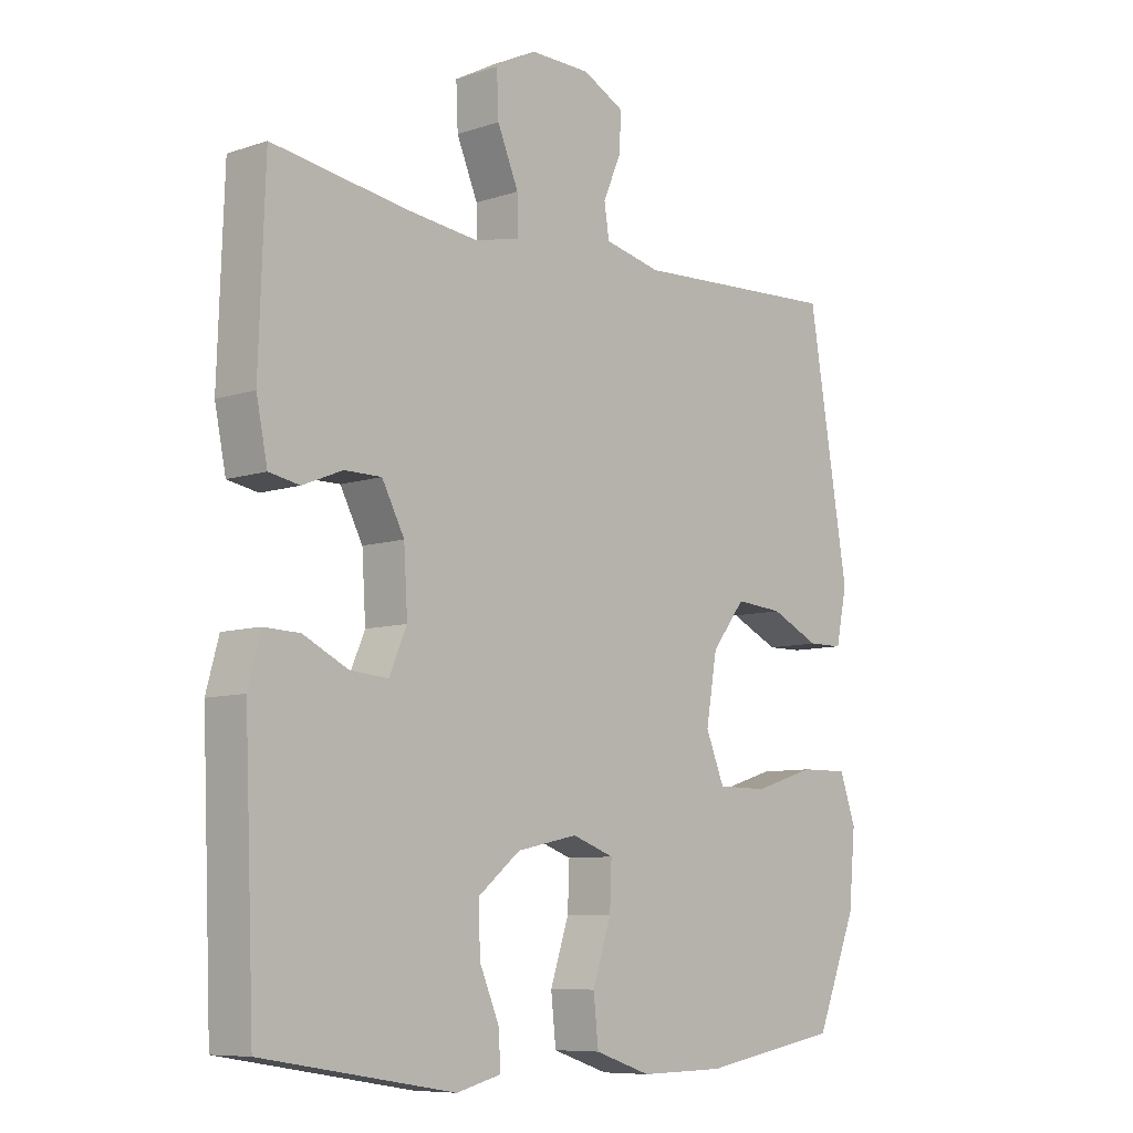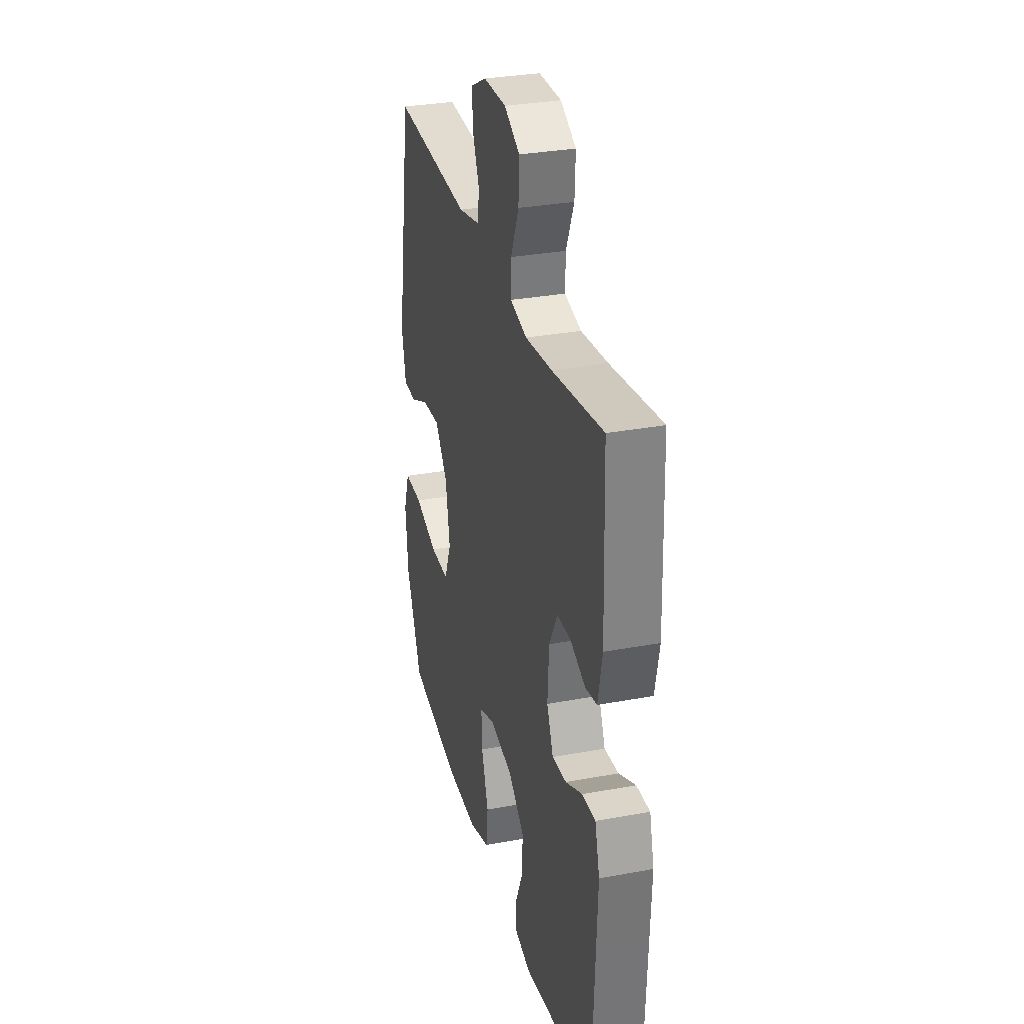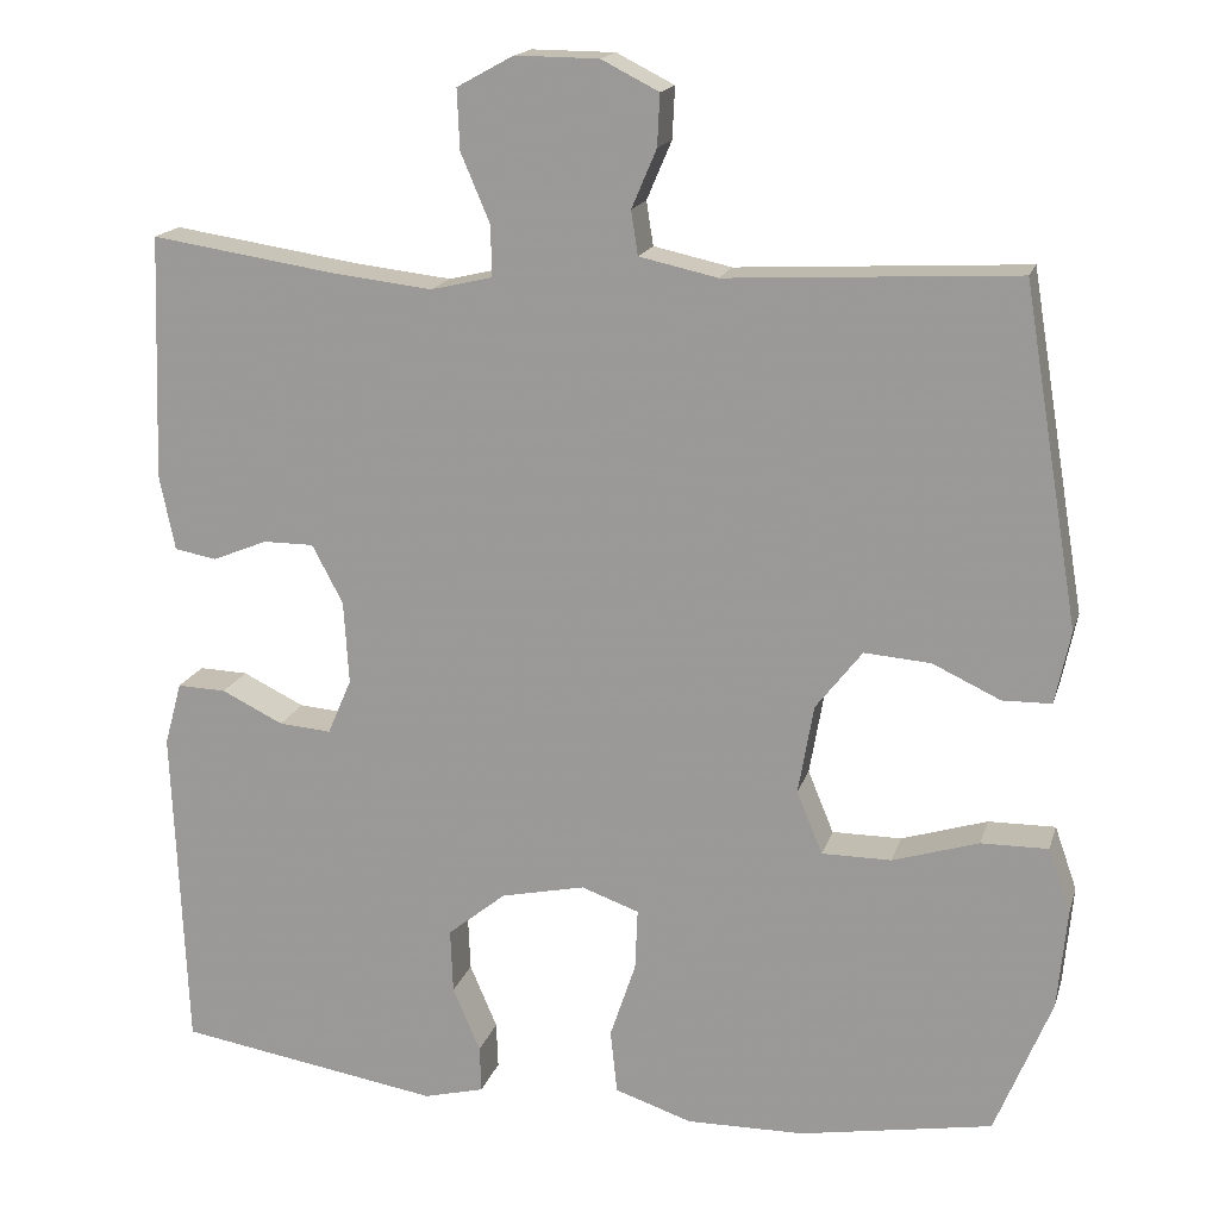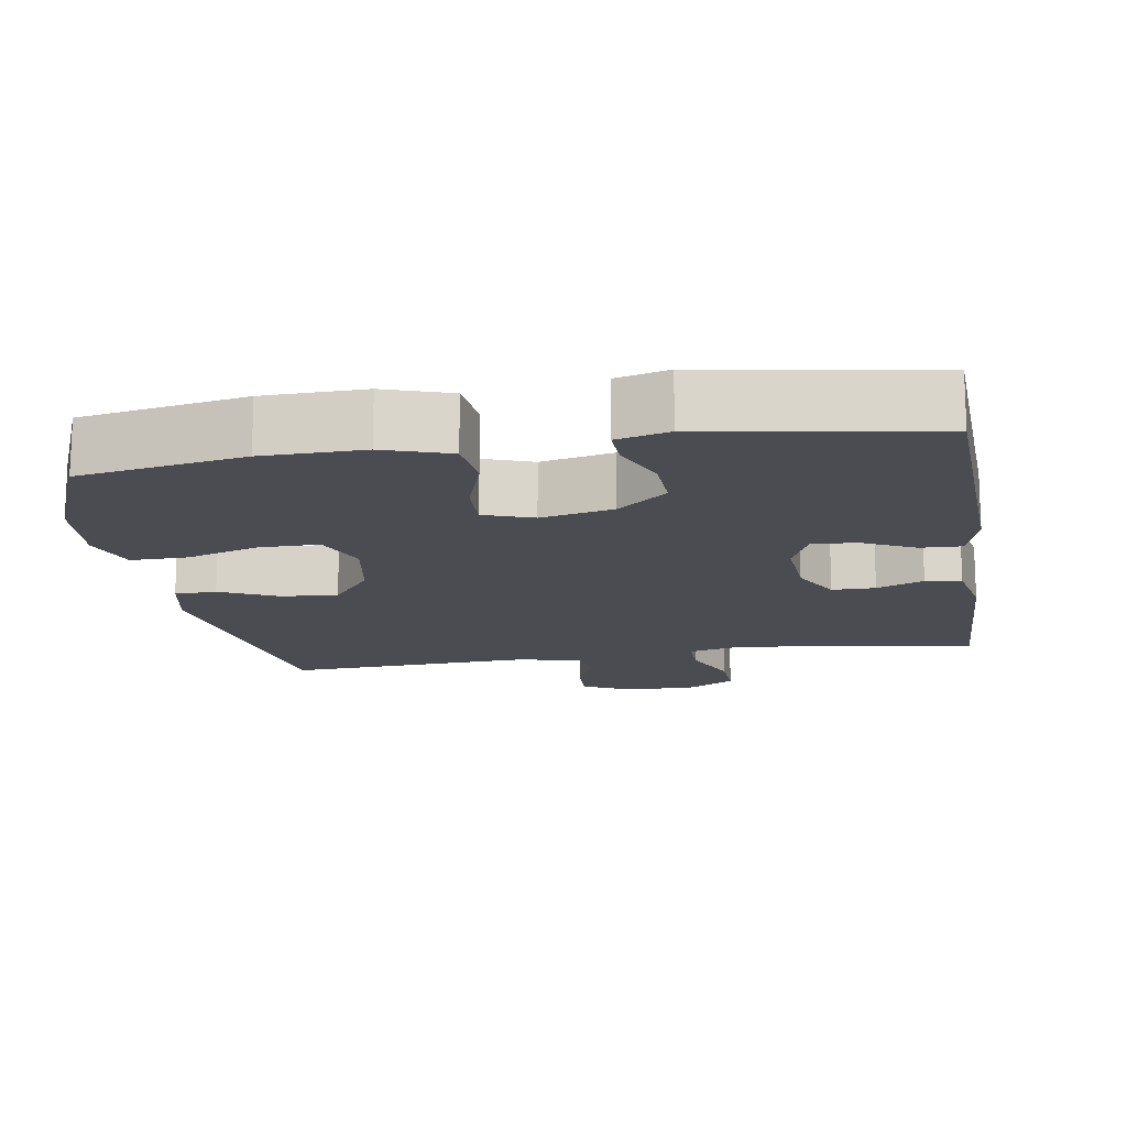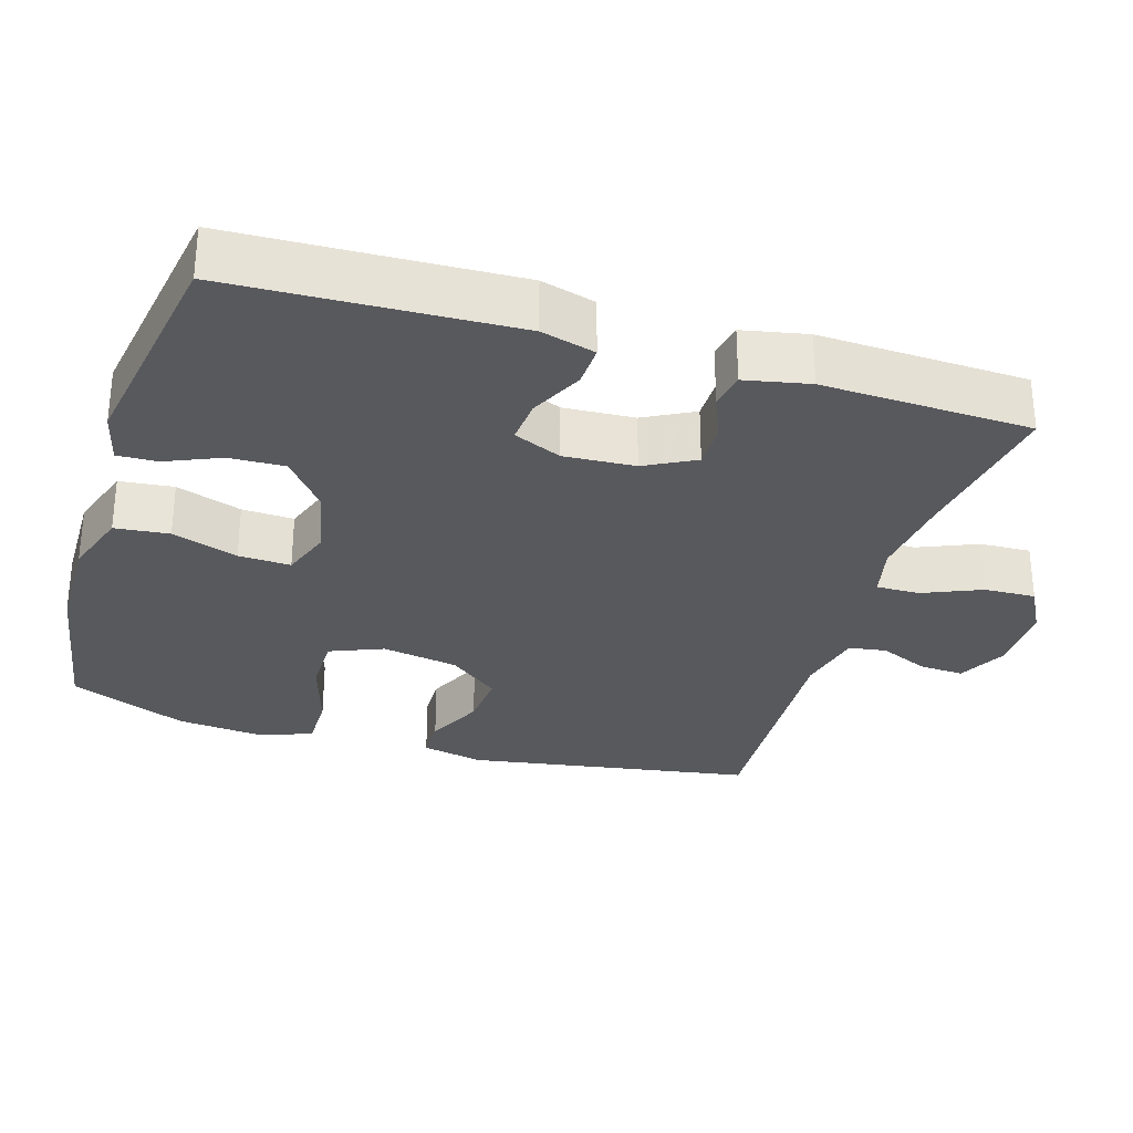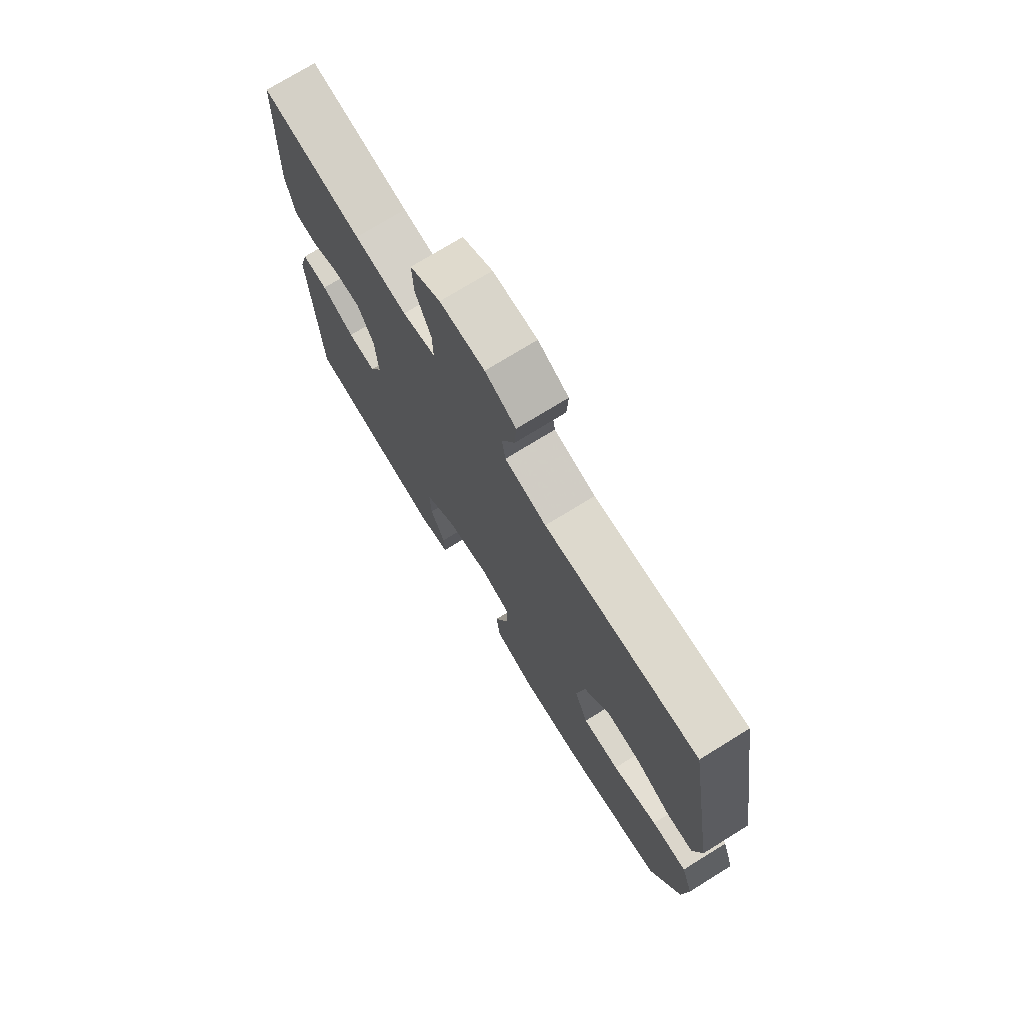
<metadata>
{"format":"obj","ext":"obj","renderer":"f3d","projection":"perspective","resolution":1024,"background":"white","views":[{"elev":-8.3,"azim":-47.6,"up":"+Z"},{"elev":31.2,"azim":-104.9,"up":"+Z"},{"elev":16.9,"azim":14.7,"up":"+Z"},{"elev":-15.3,"azim":-170.7,"up":"+Y"},{"elev":-30.1,"azim":-107.1,"up":"+Y"},{"elev":74.0,"azim":58.3,"up":"+Z"}]}
</metadata>
<code>
v -0.5 0.07 -0.5
v -0.511 0.07 -0.234
v -0.516 0.07 -0.117
v -0.496 0.07 -0.043
v -0.439 0.07 -0.045
v -0.367 0.07 -0.08
v -0.306 0.07 -0.085
v -0.278 0.07 -0.02
v -0.284 0.07 0.077
v -0.32 0.07 0.145
v -0.379 0.07 0.145
v -0.443 0.07 0.119
v -0.492 0.07 0.128
v -0.51 0.07 0.216
v -0.5 0.07 0.5
v -0.282 0.07 0.467
v -0.168 0.07 0.454
v -0.096 0.07 0.471
v -0.097 0.07 0.53
v -0.131 0.07 0.61
v -0.134 0.07 0.68
v -0.068 0.07 0.716
v 0.029 0.07 0.715
v 0.096 0.07 0.681
v 0.093 0.07 0.621
v 0.064 0.07 0.553
v 0.072 0.07 0.502
v 0.163 0.07 0.482
v 0.5 0.07 0.5
v 0.565 0.07 0.109
v 0.547 0.07 0.024
v 0.49 0.07 0.023
v 0.411 0.07 0.06
v 0.334 0.07 0.066
v 0.28 0.07 -0.003
v 0.262 0.07 -0.107
v 0.292 0.07 -0.18
v 0.373 0.07 -0.18
v 0.473 0.07 -0.149
v 0.551 0.07 -0.148
v 0.577 0.07 -0.222
v 0.566 0.07 -0.339
v 0.5 0.07 -0.5
v 0.276 0.07 -0.539
v 0.139 0.07 -0.541
v 0.049 0.07 -0.511
v 0.041 0.07 -0.437
v 0.071 0.07 -0.347
v 0.074 0.07 -0.276
v 0.007 0.07 -0.252
v -0.091 0.07 -0.273
v -0.159 0.07 -0.328
v -0.156 0.07 -0.403
v -0.124 0.07 -0.478
v -0.122 0.07 -0.532
v -0.193 0.07 -0.55
v -0.5 0 -0.5
v -0.511 0 -0.234
v -0.516 0 -0.117
v -0.496 0 -0.043
v -0.439 0 -0.045
v -0.367 0 -0.08
v -0.306 0 -0.085
v -0.278 0 -0.02
v -0.284 0 0.077
v -0.32 0 0.145
v -0.379 0 0.145
v -0.443 0 0.119
v -0.492 0 0.128
v -0.51 0 0.216
v -0.5 0 0.5
v -0.282 0 0.467
v -0.168 0 0.454
v -0.096 0 0.471
v -0.097 0 0.53
v -0.131 0 0.61
v -0.134 0 0.68
v -0.068 0 0.716
v 0.029 0 0.715
v 0.096 0 0.681
v 0.093 0 0.621
v 0.064 0 0.553
v 0.072 0 0.502
v 0.163 0 0.482
v 0.5 0 0.5
v 0.565 0 0.109
v 0.547 0 0.024
v 0.49 0 0.023
v 0.411 0 0.06
v 0.334 0 0.066
v 0.28 0 -0.003
v 0.262 0 -0.107
v 0.292 0 -0.18
v 0.373 0 -0.18
v 0.473 0 -0.149
v 0.551 0 -0.148
v 0.577 0 -0.222
v 0.566 0 -0.339
v 0.5 0 -0.5
v 0.276 0 -0.539
v 0.139 0 -0.541
v 0.049 0 -0.511
v 0.041 0 -0.437
v 0.071 0 -0.347
v 0.074 0 -0.276
v 0.007 0 -0.252
v -0.091 0 -0.273
v -0.159 0 -0.328
v -0.156 0 -0.403
v -0.124 0 -0.478
v -0.122 0 -0.532
v -0.193 0 -0.55
f 53 54 55 56
f 52 53 56 1
f 51 52 1 2
f 50 51 2 3
f 45 46 47 48
f 45 48 49
f 44 45 49
f 43 44 49
f 42 43 49
f 41 42 49 50
f 38 39 40 41
f 37 38 41 50
f 30 31 32 33
f 28 29 30 33
f 27 28 33 34
f 23 24 25 26
f 23 26 27
f 22 23 27
f 19 20 21 22
f 18 19 22 27
f 17 18 27 34
f 13 14 15 16
f 11 12 13 16
f 10 11 16 17
f 9 10 17 34
f 3 4 5 6
f 3 6 7
f 36 37 50 3
f 8 9 34 35
f 7 8 35 36
f 3 7 36
f 112 111 110 109
f 57 112 109 108
f 58 57 108 107
f 59 58 107 106
f 104 103 102 101
f 105 104 101
f 105 101 100
f 105 100 99
f 105 99 98
f 106 105 98 97
f 97 96 95 94
f 106 97 94 93
f 89 88 87 86
f 89 86 85 84
f 90 89 84 83
f 82 81 80 79
f 83 82 79
f 83 79 78
f 78 77 76 75
f 83 78 75 74
f 90 83 74 73
f 72 71 70 69
f 72 69 68 67
f 73 72 67 66
f 90 73 66 65
f 62 61 60 59
f 63 62 59
f 59 106 93 92
f 91 90 65 64
f 92 91 64 63
f 92 63 59
f 1 57 58 2
f 2 58 59 3
f 3 59 60 4
f 4 60 61 5
f 5 61 62 6
f 6 62 63 7
f 7 63 64 8
f 8 64 65 9
f 9 65 66 10
f 10 66 67 11
f 11 67 68 12
f 12 68 69 13
f 13 69 70 14
f 14 70 71 15
f 15 71 72 16
f 16 72 73 17
f 17 73 74 18
f 18 74 75 19
f 19 75 76 20
f 20 76 77 21
f 21 77 78 22
f 22 78 79 23
f 23 79 80 24
f 24 80 81 25
f 25 81 82 26
f 26 82 83 27
f 27 83 84 28
f 28 84 85 29
f 29 85 86 30
f 30 86 87 31
f 31 87 88 32
f 32 88 89 33
f 33 89 90 34
f 34 90 91 35
f 35 91 92 36
f 36 92 93 37
f 37 93 94 38
f 38 94 95 39
f 39 95 96 40
f 40 96 97 41
f 41 97 98 42
f 42 98 99 43
f 43 99 100 44
f 44 100 101 45
f 45 101 102 46
f 46 102 103 47
f 47 103 104 48
f 48 104 105 49
f 49 105 106 50
f 50 106 107 51
f 51 107 108 52
f 52 108 109 53
f 53 109 110 54
f 54 110 111 55
f 55 111 112 56
f 56 112 57 1

</code>
